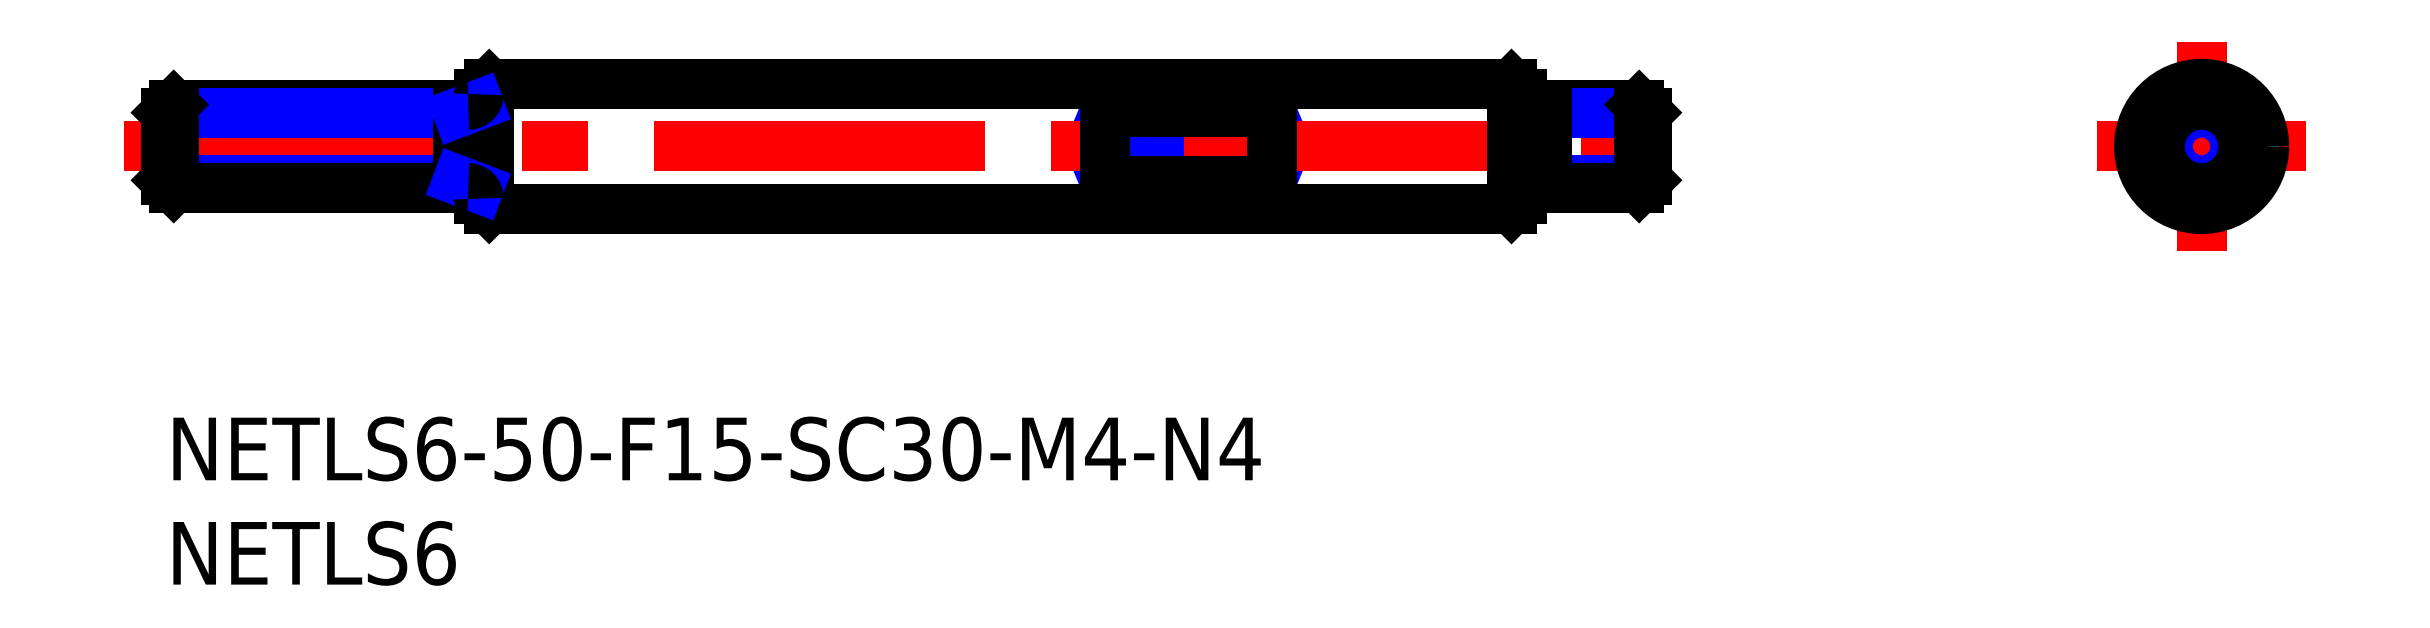
<metadata>
{"format":"dxf","ext":"dxf","renderer":"ezdxf+matplotlib","layout":"modelspace","background":"white","min_lineweight":24,"dpi":150}
</metadata>
<code>
0
SECTION
2
ENTITIES
0
INSERT
8
MSM_CONTINUOUS
2
*U4
10
0
20
0
30
0
0
INSERT
8
MSM_CONTINUOUS
2
*U5
10
0
20
0
30
0
0
LINE
8
MSM_CONTINUOUS
10
15
20
15.5
30
0
11
15
21
10.5
31
0
0
LINE
8
MSM_CONTINUOUS
10
65
20
10.5
30
0
11
65
21
15.5
31
0
0
LINE
8
MSM_NARROW
10
45
20
11.34
30
0
11
53
21
14.66
31
0
0
LINE
8
MSM_NARROW
10
45
20
14.66
30
0
11
53
21
11.34
31
0
0
LINE
8
MSM_CENTER
10
92.58
20
13
30
0
11
102.6
21
13
31
0
0
LINE
8
MSM_CENTER
10
97.58
20
18
30
0
11
97.58
21
8
31
0
0
LINE
8
MSM_CENTER
10
-2
20
13
30
0
11
73
21
13
31
0
0
LINE
8
MSM_DASHED
10
95.08
20
14.66
30
0
11
95.08
21
11.34
31
0
0
LINE
8
MSM_DASHED
10
100.1
20
14.66
30
0
11
100.1
21
11.34
31
0
0
CIRCLE
8
MSM_CONTINUOUS
10
97.58
20
13
30
0
40
3
0
LINE
8
MSM_CONTINUOUS
10
15.5
20
16
30
0
11
64.5
21
16
31
0
0
LINE
8
MSM_CONTINUOUS
10
15.5
20
16
30
0
11
15.5
21
10
31
0
0
LINE
8
MSM_CONTINUOUS
10
15
20
15.5
30
0
11
15.5
21
16
31
0
0
LINE
8
MSM_CONTINUOUS
10
15.5
20
10
30
0
11
15
21
10.5
31
0
0
LINE
8
MSM_CONTINUOUS
10
65
20
15.5
30
0
11
64.5
21
16
31
0
0
LINE
8
MSM_CONTINUOUS
10
64.5
20
10
30
0
11
65
21
10.5
31
0
0
LINE
8
MSM_CONTINUOUS
10
15.5
20
10
30
0
11
64.5
21
10
31
0
0
LINE
8
MSM_CONTINUOUS
10
64.5
20
10
30
0
11
64.5
21
16
31
0
0
LINE
8
MSM_CONTINUOUS
10
45
20
14.66
30
0
11
53
21
14.66
31
0
0
LINE
8
MSM_CONTINUOUS
10
53
20
14.66
30
0
11
53
21
11.34
31
0
0
LINE
8
MSM_CONTINUOUS
10
53
20
11.34
30
0
11
45
21
11.34
31
0
0
LINE
8
MSM_CONTINUOUS
10
45
20
11.34
30
0
11
45
21
14.66
31
0
0
LINE
8
MSM_CONTINUOUS
10
66.2
20
15
30
0
11
70.62
21
15
31
0
0
LINE
8
MSM_NARROW
10
66.2
20
14.62
30
0
11
71
21
14.62
31
0
0
LINE
8
MSM_NARROW
10
66.2
20
11.38
30
0
11
71
21
11.38
31
0
0
LINE
8
MSM_CONTINUOUS
10
66.2
20
11
30
0
11
70.62
21
11
31
0
0
LINE
8
MSM_CONTINUOUS
10
71
20
11.38
30
0
11
71
21
14.62
31
0
0
LINE
8
MSM_CONTINUOUS
10
71
20
14.62
30
0
11
70.62
21
15
31
0
0
LINE
8
MSM_CONTINUOUS
10
70.62
20
15
30
0
11
70.62
21
11
31
0
0
LINE
8
MSM_CONTINUOUS
10
70.62
20
11
30
0
11
71
21
11.38
31
0
0
LINE
8
MSM_CONTINUOUS
10
65
20
14.6
30
0
11
66.2
21
14.6
31
0
0
LINE
8
MSM_CONTINUOUS
10
65
20
11.4
30
0
11
66.2
21
11.4
31
0
0
LINE
8
MSM_CONTINUOUS
10
66.2
20
11
30
0
11
66.2
21
15
31
0
0
LINE
8
MSM_CONTINUOUS
10
14.5
20
15
30
0
11
0.379
21
15
31
0
0
LINE
8
MSM_NARROW
10
14
20
14.62
30
0
11
-7.1e-15
21
14.62
31
0
0
LINE
8
MSM_NARROW
10
14
20
11.38
30
0
11
-7.1e-15
21
11.38
31
0
0
LINE
8
MSM_CONTINUOUS
10
14.5
20
11
30
0
11
0.379
21
11
31
0
0
LINE
8
MSM_CONTINUOUS
10
-7.1e-15
20
11.38
30
0
11
-7.1e-15
21
14.62
31
0
0
LINE
8
MSM_CONTINUOUS
10
-7.1e-15
20
14.62
30
0
11
0.379
21
15
31
0
0
LINE
8
MSM_CONTINUOUS
10
0.379
20
15
30
0
11
0.379
21
11
31
0
0
LINE
8
MSM_CONTINUOUS
10
0.379
20
11
30
0
11
-7.1e-15
21
11.38
31
0
0
LINE
8
MSM_CONTINUOUS
10
14
20
15
30
0
11
14
21
11
31
0
0
LINE
8
MSM_NARROW
10
14
20
14.62
30
0
11
15
21
15
31
0
0
LINE
8
MSM_NARROW
10
14
20
11.38
30
0
11
15
21
11
31
0
0
ARC
8
MSM_CONTINUOUS
10
14.5
20
15.5
30
0
40
0.5
50
270
51
0
0
ARC
8
MSM_CONTINUOUS
10
14.5
20
10.5
30
0
40
0.5
50
0
51
90
0
CIRCLE
8
MSM_NARROW
10
97.58
20
13
30
0
40
1.621
0
CIRCLE
8
MSM_CONTINUOUS
10
97.58
20
13
30
0
40
2
0
ENDSEC
0
EOF

</code>
